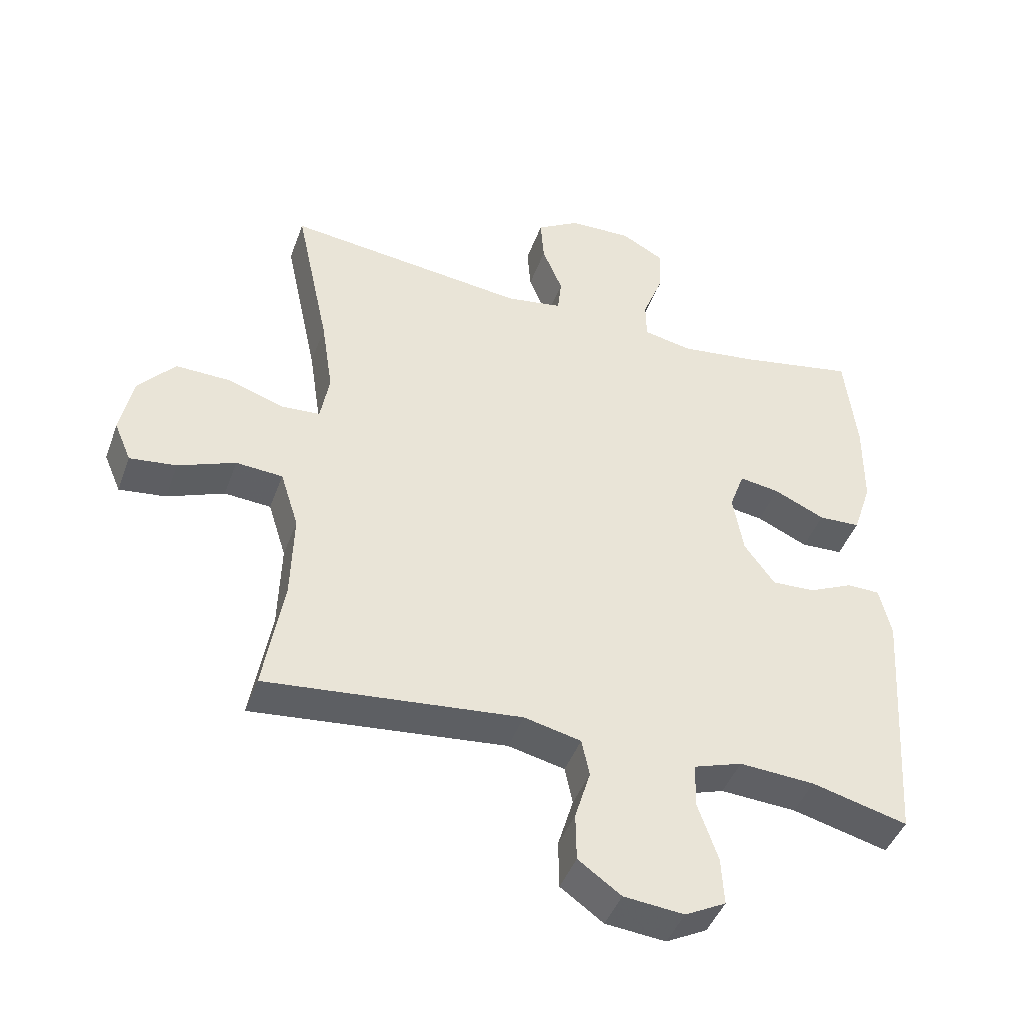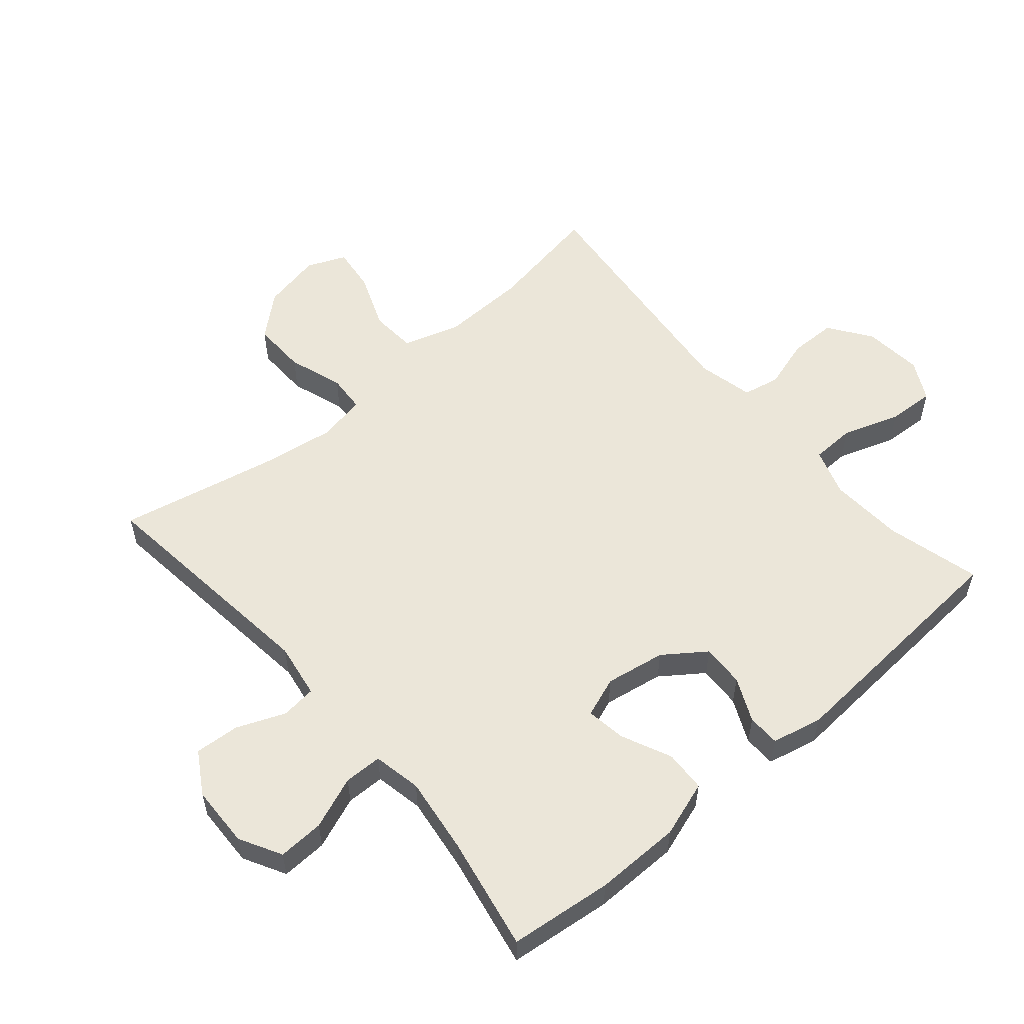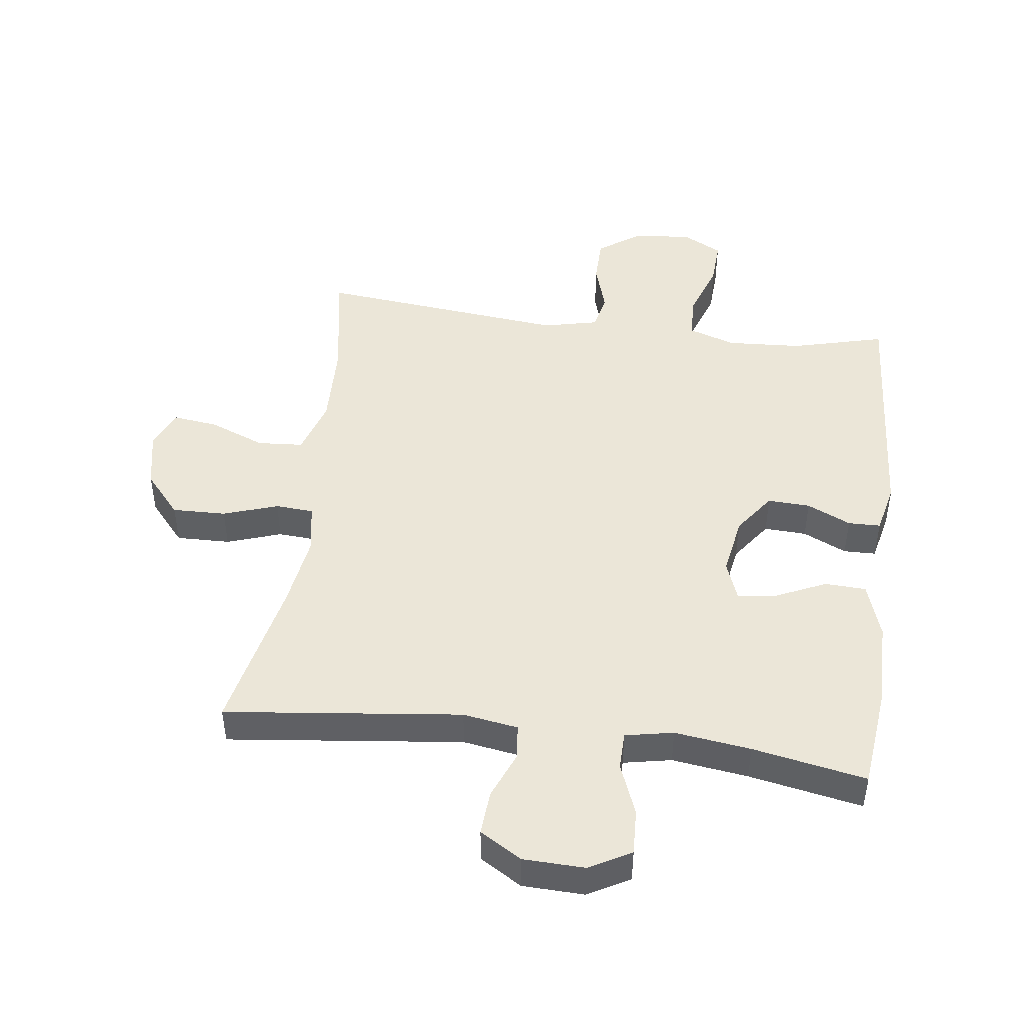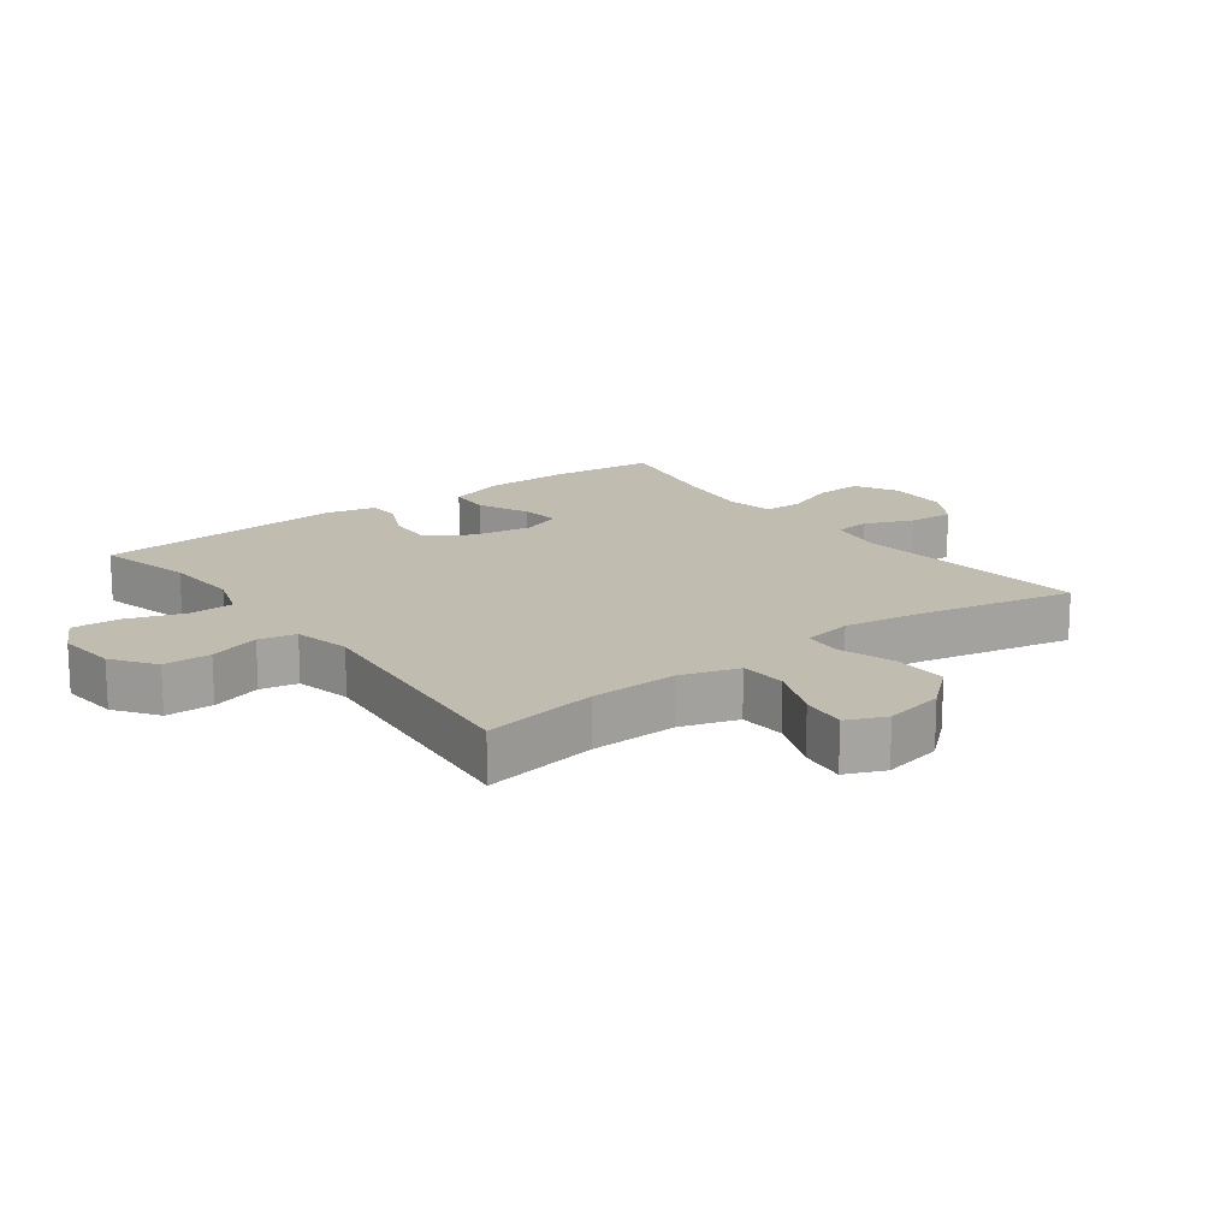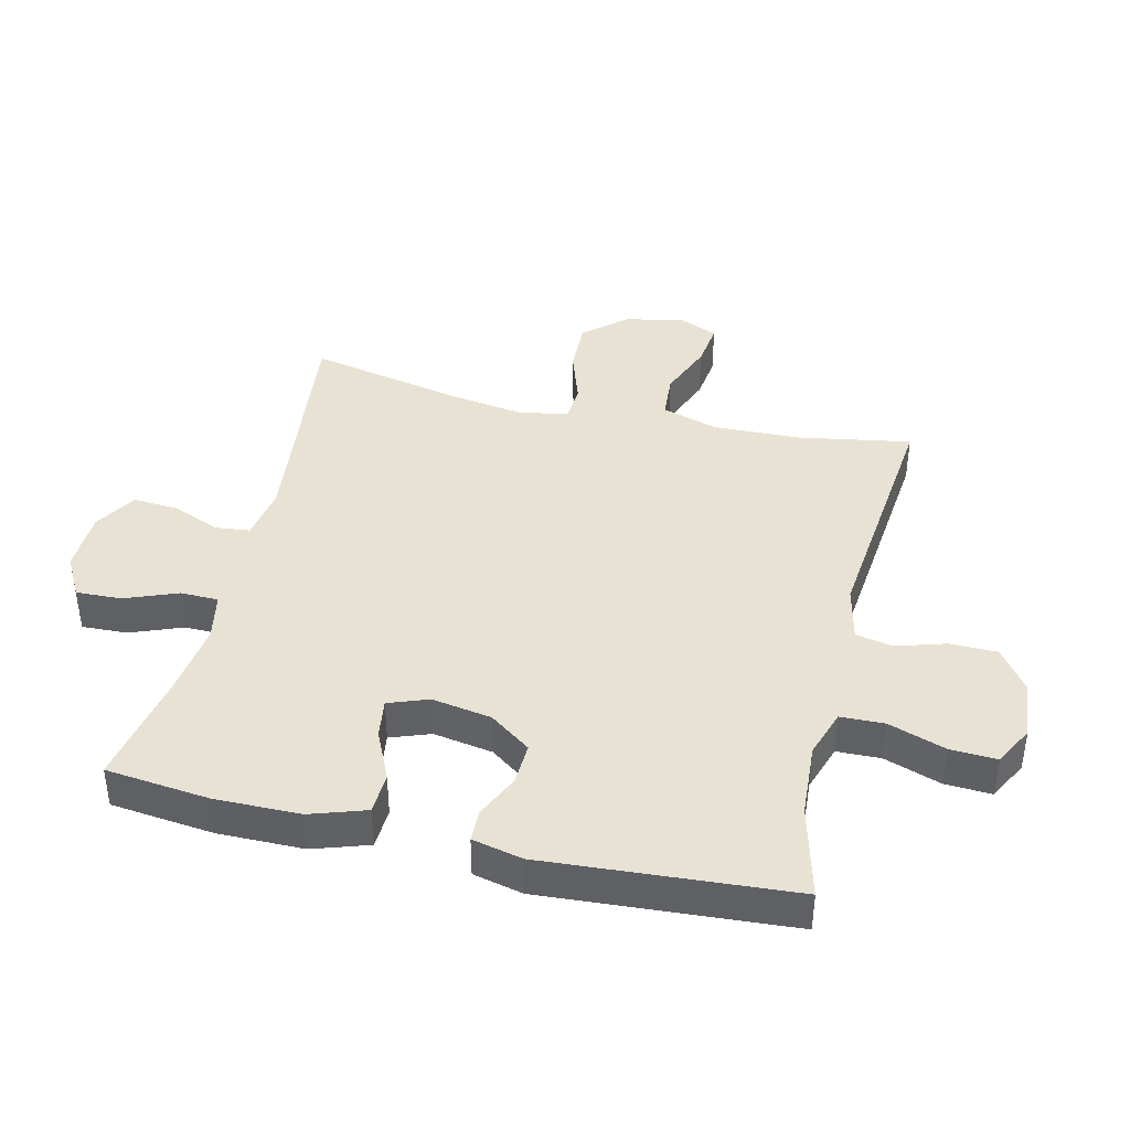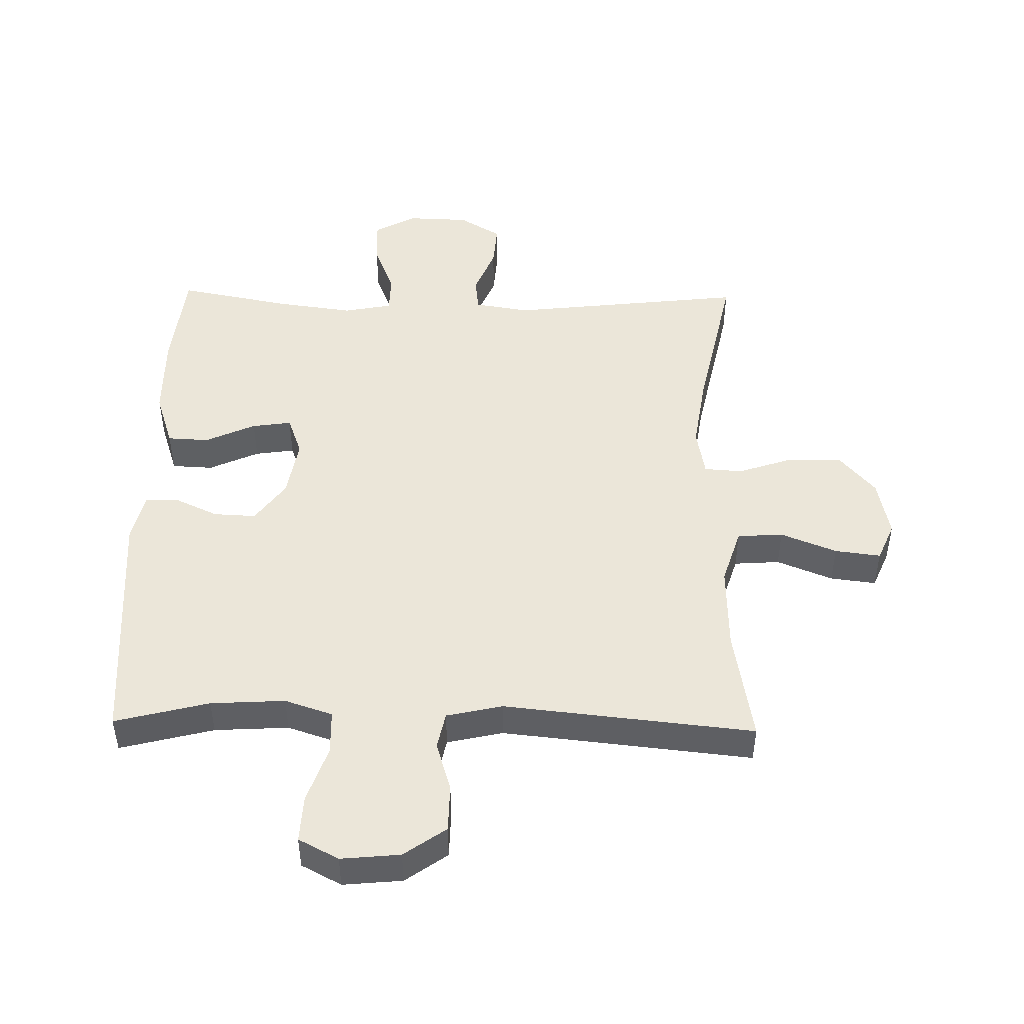
<metadata>
{"format":"obj","ext":"obj","renderer":"f3d","projection":"perspective","resolution":1024,"background":"white","views":[{"elev":-44.1,"azim":-19.4,"up":"+Z"},{"elev":55.8,"azim":49.4,"up":"+Y"},{"elev":46.6,"azim":7.4,"up":"+Y"},{"elev":16.6,"azim":-126.8,"up":"+Y"},{"elev":40.8,"azim":103.3,"up":"+Y"},{"elev":47.6,"azim":-178.9,"up":"+Y"}]}
</metadata>
<code>
v 0.5 0.07 0.5
v 0.518 0.07 0.338
v 0.517 0.07 0.203
v 0.488 0.07 0.115
v 0.423 0.07 0.112
v 0.344 0.07 0.148
v 0.282 0.07 0.157
v 0.259 0.07 0.094
v 0.275 0.07 0
v 0.322 0.07 -0.065
v 0.389 0.07 -0.062
v 0.458 0.07 -0.03
v 0.509 0.07 -0.031
v 0.527 0.07 -0.11
v 0.5 0.07 -0.5
v 0.352 0.07 -0.462
v 0.235 0.07 -0.455
v 0.16 0.07 -0.48
v 0.158 0.07 -0.549
v 0.189 0.07 -0.639
v 0.193 0.07 -0.713
v 0.13 0.07 -0.746
v 0.037 0.07 -0.737
v -0.029 0.07 -0.69
v -0.03 0.07 -0.616
v -0.006 0.07 -0.537
v -0.018 0.07 -0.479
v -0.106 0.07 -0.459
v -0.5 0.07 -0.5
v -0.469 0.07 -0.32
v -0.465 0.07 -0.184
v -0.493 0.07 -0.095
v -0.565 0.07 -0.09
v -0.653 0.07 -0.125
v -0.725 0.07 -0.134
v -0.751 0.07 -0.073
v -0.732 0.07 0.02
v -0.675 0.07 0.086
v -0.59 0.07 0.084
v -0.504 0.07 0.055
v -0.444 0.07 0.059
v -0.43 0.07 0.136
v -0.448 0.07 0.255
v -0.5 0.07 0.5
v -0.127 0.07 0.457
v -0.04 0.07 0.471
v -0.034 0.07 0.526
v -0.065 0.07 0.602
v -0.07 0.07 0.672
v -0.004 0.07 0.712
v 0.093 0.07 0.715
v 0.159 0.07 0.679
v 0.156 0.07 0.607
v 0.124 0.07 0.525
v 0.125 0.07 0.465
v 0.201 0.07 0.45
v 0.321 0.07 0.466
v 0.5 0 0.5
v 0.518 0 0.338
v 0.517 0 0.203
v 0.488 0 0.115
v 0.423 0 0.112
v 0.344 0 0.148
v 0.282 0 0.157
v 0.259 0 0.094
v 0.275 0 0
v 0.322 0 -0.065
v 0.389 0 -0.062
v 0.458 0 -0.03
v 0.509 0 -0.031
v 0.527 0 -0.11
v 0.5 0 -0.5
v 0.352 0 -0.462
v 0.235 0 -0.455
v 0.16 0 -0.48
v 0.158 0 -0.549
v 0.189 0 -0.639
v 0.193 0 -0.713
v 0.13 0 -0.746
v 0.037 0 -0.737
v -0.029 0 -0.69
v -0.03 0 -0.616
v -0.006 0 -0.537
v -0.018 0 -0.479
v -0.106 0 -0.459
v -0.5 0 -0.5
v -0.469 0 -0.32
v -0.465 0 -0.184
v -0.493 0 -0.095
v -0.565 0 -0.09
v -0.653 0 -0.125
v -0.725 0 -0.134
v -0.751 0 -0.073
v -0.732 0 0.02
v -0.675 0 0.086
v -0.59 0 0.084
v -0.504 0 0.055
v -0.444 0 0.059
v -0.43 0 0.136
v -0.448 0 0.255
v -0.5 0 0.5
v -0.127 0 0.457
v -0.04 0 0.471
v -0.034 0 0.526
v -0.065 0 0.602
v -0.07 0 0.672
v -0.004 0 0.712
v 0.093 0 0.715
v 0.159 0 0.679
v 0.156 0 0.607
v 0.124 0 0.525
v 0.125 0 0.465
v 0.201 0 0.45
v 0.321 0 0.466
f 51 52 53 54
f 51 54 55
f 50 51 55
f 47 48 49 50
f 46 47 50 55
f 45 46 55 56
f 43 44 45
f 42 43 45 56
f 37 38 39 40
f 37 40 41
f 36 37 41
f 33 34 35 36
f 32 33 36 41
f 31 32 41
f 30 31 41 42
f 28 29 30
f 27 28 30 42
f 23 24 25 26
f 23 26 27
f 22 23 27
f 19 20 21 22
f 18 19 22 27
f 17 18 27 42
f 13 14 15 16
f 11 12 13 16
f 10 11 16 17
f 9 10 17 42
f 3 4 5 6
f 3 6 7
f 57 1 2 3
f 57 3 7
f 56 57 7 8
f 42 56 8
f 8 9 42
f 111 110 109 108
f 112 111 108
f 112 108 107
f 107 106 105 104
f 112 107 104 103
f 113 112 103 102
f 102 101 100
f 113 102 100 99
f 97 96 95 94
f 98 97 94
f 98 94 93
f 93 92 91 90
f 98 93 90 89
f 98 89 88
f 99 98 88 87
f 87 86 85
f 99 87 85 84
f 83 82 81 80
f 84 83 80
f 84 80 79
f 79 78 77 76
f 84 79 76 75
f 99 84 75 74
f 73 72 71 70
f 73 70 69 68
f 74 73 68 67
f 99 74 67 66
f 63 62 61 60
f 64 63 60
f 60 59 58 114
f 64 60 114
f 65 64 114 113
f 65 113 99
f 99 66 65
f 1 58 59 2
f 2 59 60 3
f 3 60 61 4
f 4 61 62 5
f 5 62 63 6
f 6 63 64 7
f 7 64 65 8
f 8 65 66 9
f 9 66 67 10
f 10 67 68 11
f 11 68 69 12
f 12 69 70 13
f 13 70 71 14
f 14 71 72 15
f 15 72 73 16
f 16 73 74 17
f 17 74 75 18
f 18 75 76 19
f 19 76 77 20
f 20 77 78 21
f 21 78 79 22
f 22 79 80 23
f 23 80 81 24
f 24 81 82 25
f 25 82 83 26
f 26 83 84 27
f 27 84 85 28
f 28 85 86 29
f 29 86 87 30
f 30 87 88 31
f 31 88 89 32
f 32 89 90 33
f 33 90 91 34
f 34 91 92 35
f 35 92 93 36
f 36 93 94 37
f 37 94 95 38
f 38 95 96 39
f 39 96 97 40
f 40 97 98 41
f 41 98 99 42
f 42 99 100 43
f 43 100 101 44
f 44 101 102 45
f 45 102 103 46
f 46 103 104 47
f 47 104 105 48
f 48 105 106 49
f 49 106 107 50
f 50 107 108 51
f 51 108 109 52
f 52 109 110 53
f 53 110 111 54
f 54 111 112 55
f 55 112 113 56
f 56 113 114 57
f 57 114 58 1

</code>
